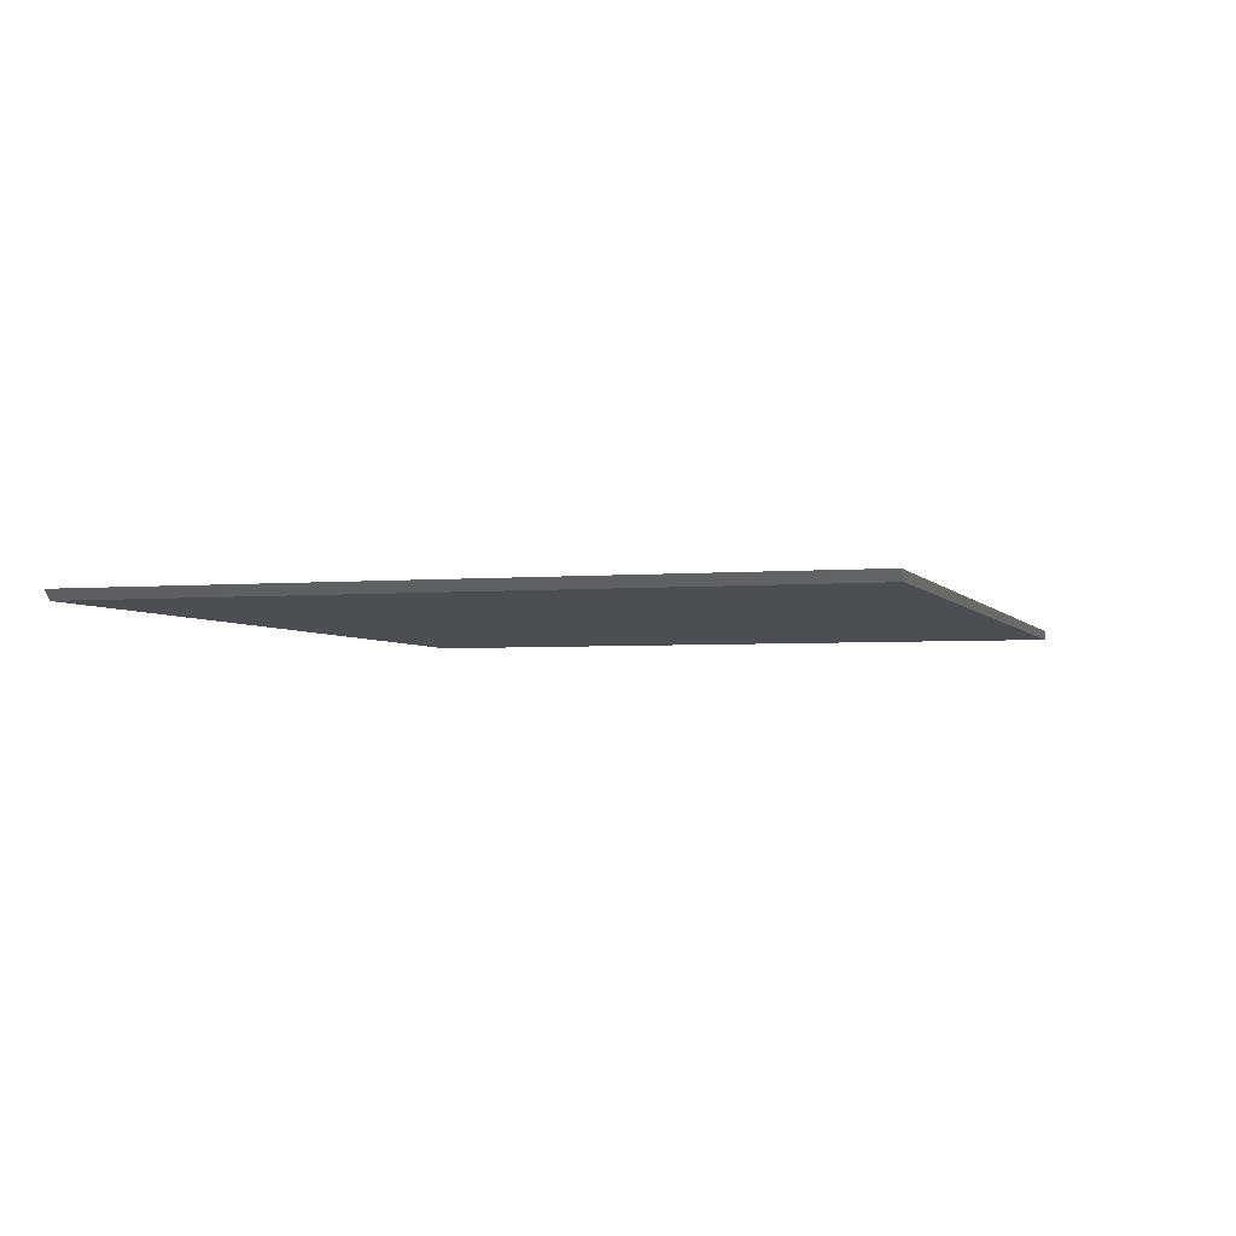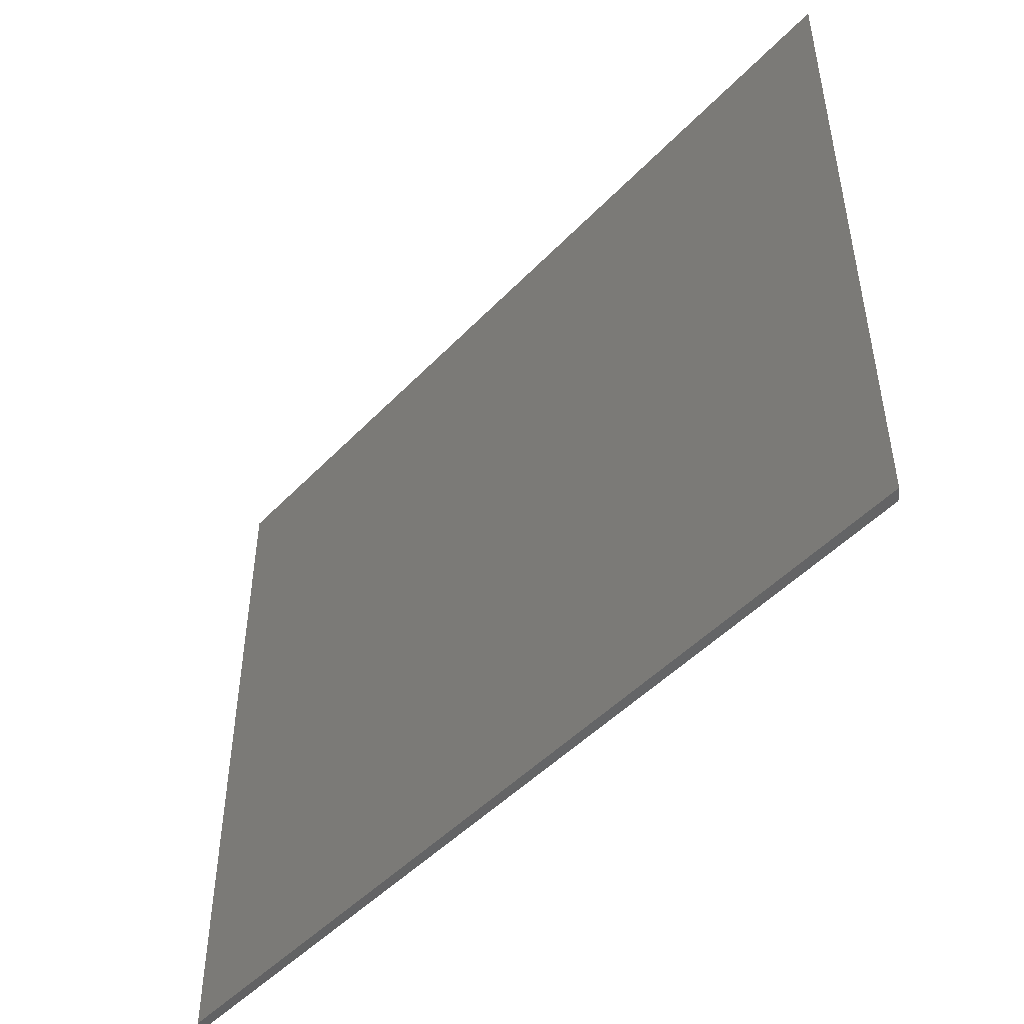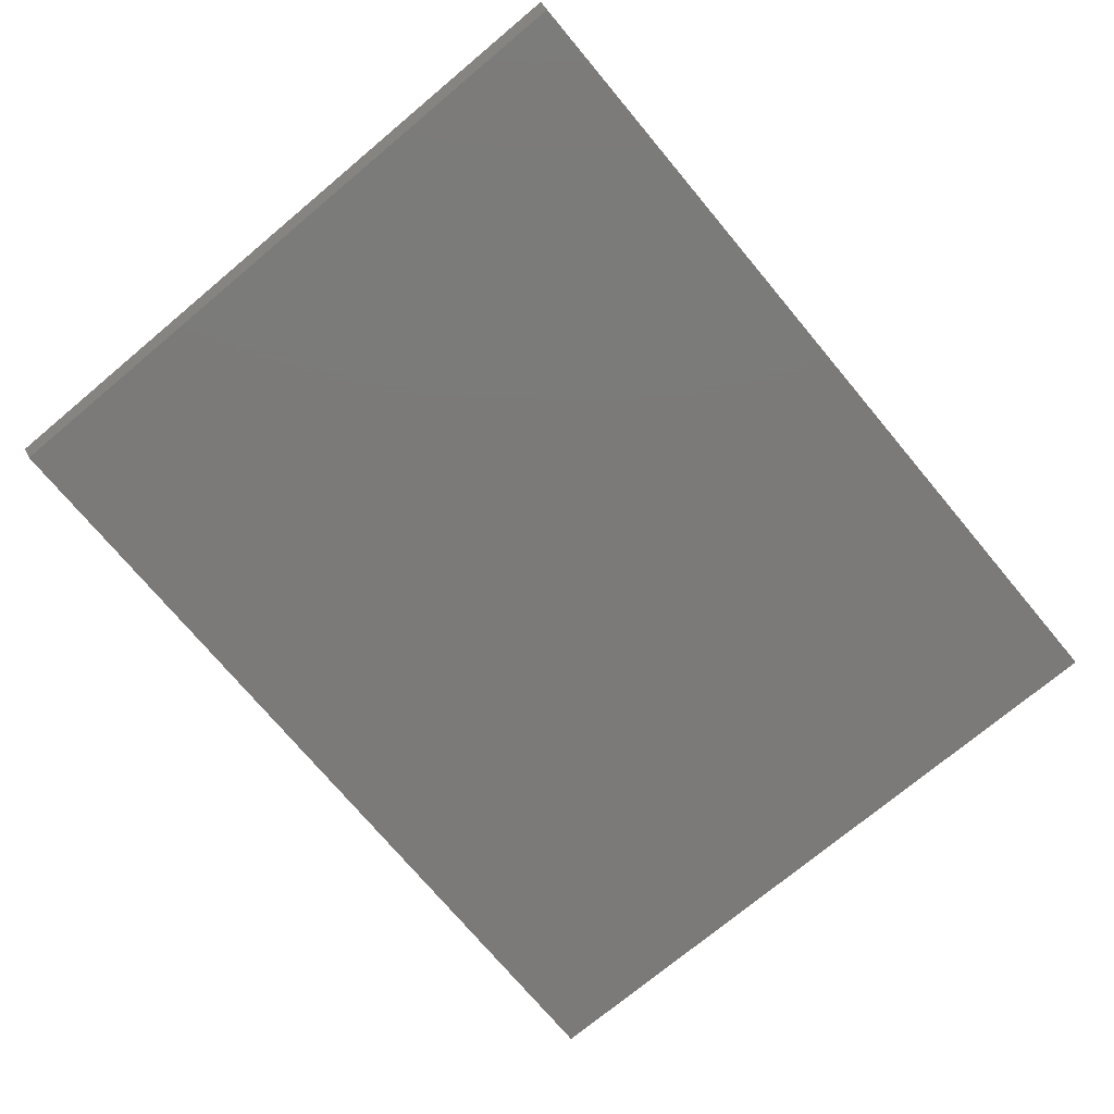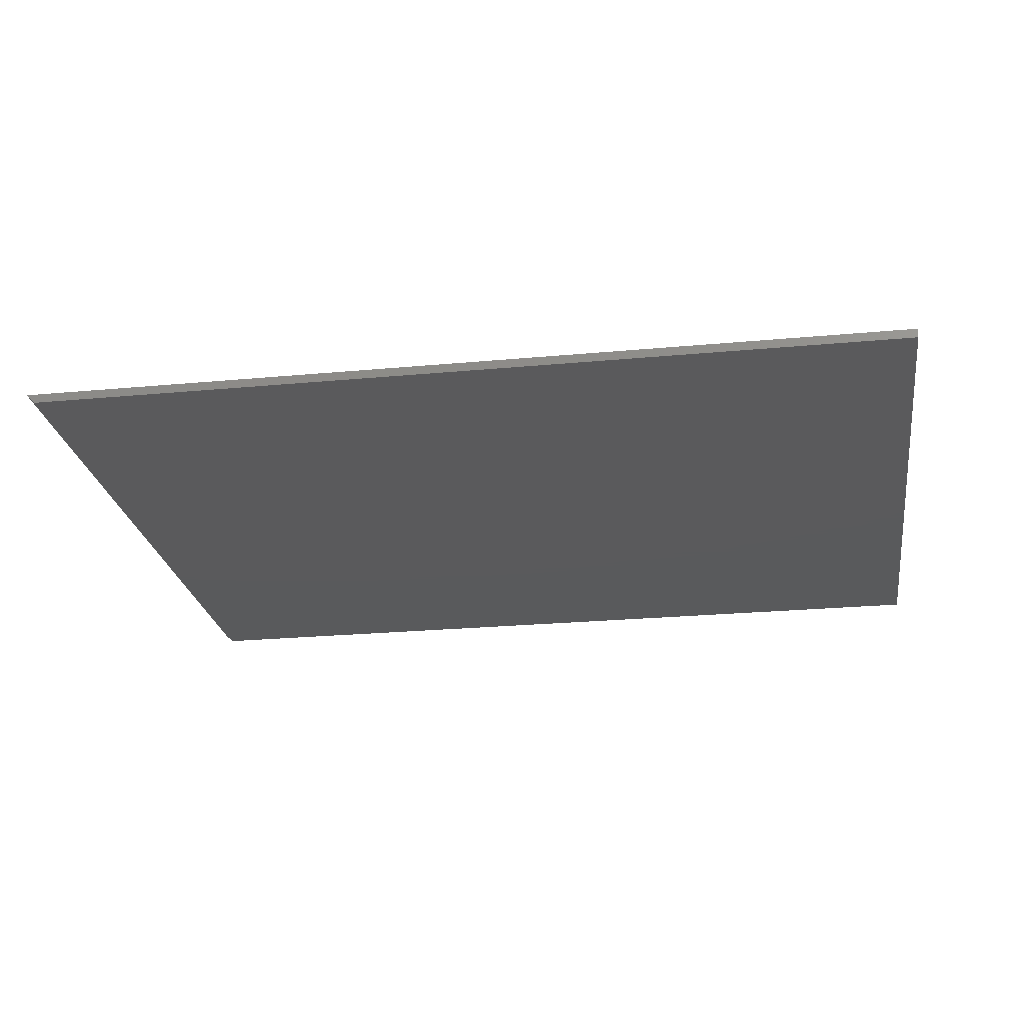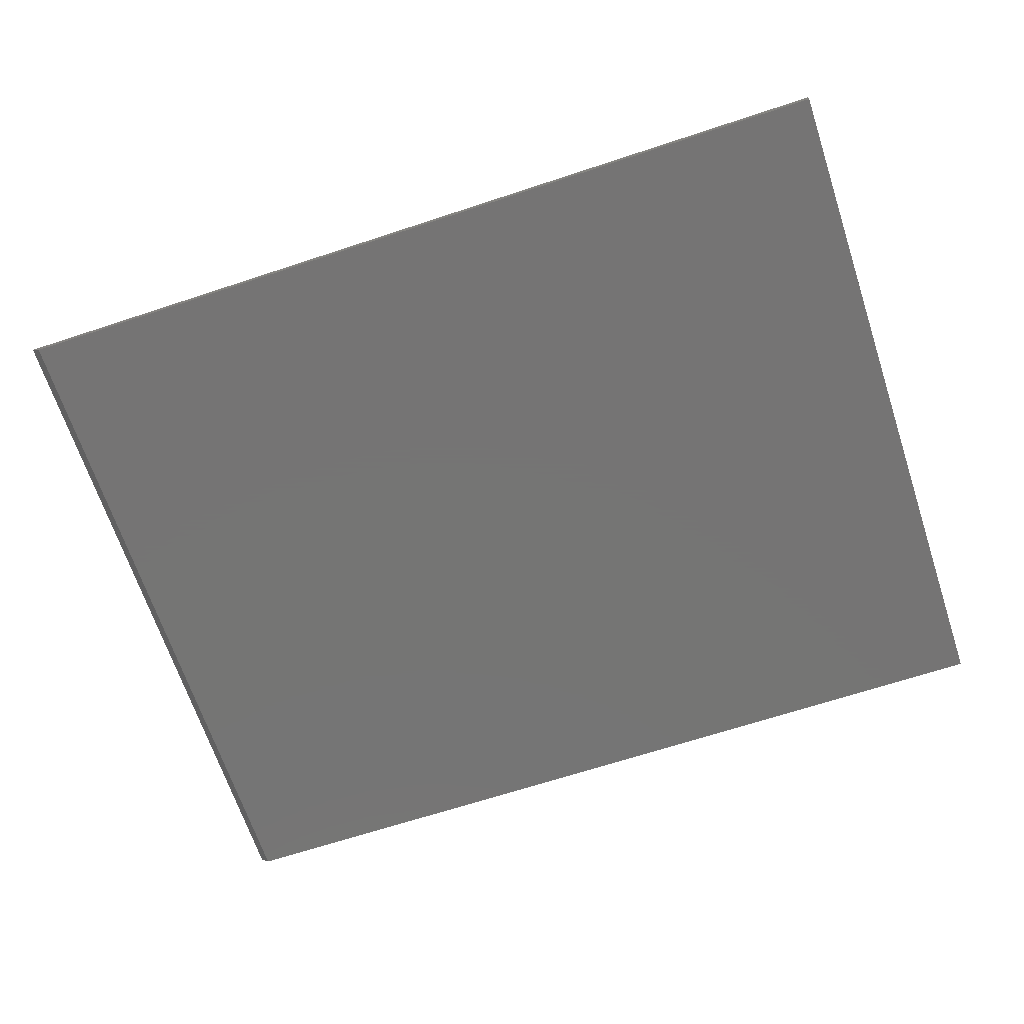
<metadata>
{"format":"stl","ext":"stl","renderer":"f3d","projection":"perspective","resolution":1024,"background":"white","views":[{"elev":-3.4,"azim":-72.9,"up":"+Y"},{"elev":-48.2,"azim":-131.1,"up":"+Z"},{"elev":-73.7,"azim":-50.1,"up":"+Y"},{"elev":-24.2,"azim":8.8,"up":"+Y"},{"elev":-67.0,"azim":18.3,"up":"+Y"}]}
</metadata>
<code>
# stl→obj: 8 verts, 12 faces
v -0.7266 -0.01562 -0.5859
v 0.75 -0.01562 -0.5859
v -0.7266 -0.01562 0.5921
v 0.75 -0.01562 0.5921
v 0.75 2.965e-16 0.5921
v -0.7422 1.308e-16 0.5921
v -0.7422 0 -0.5859
v 0.75 1.657e-16 -0.5859
f 1 2 3
f 3 2 4
f 4 5 3
f 3 5 6
f 1 7 2
f 2 7 8
f 7 6 8
f 8 6 5
f 3 6 1
f 1 6 7
f 2 8 4
f 4 8 5

</code>
